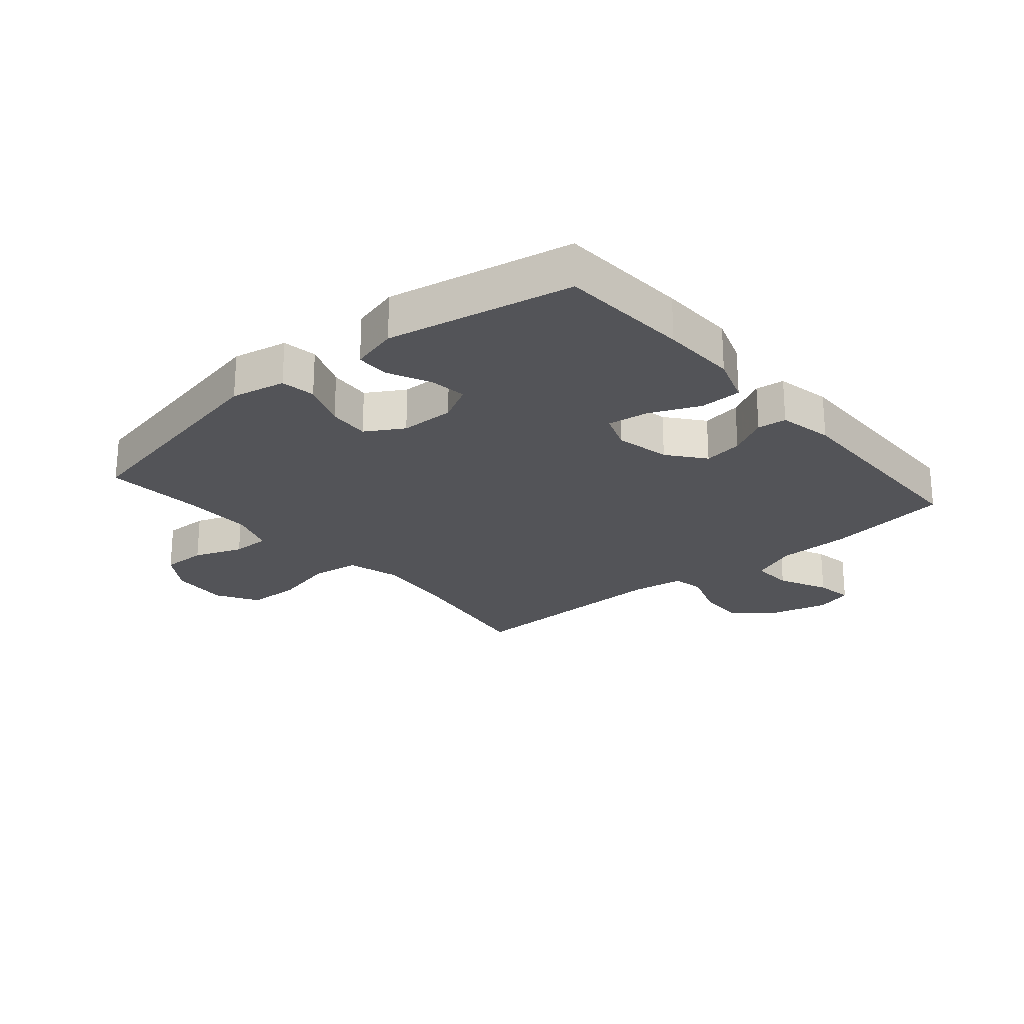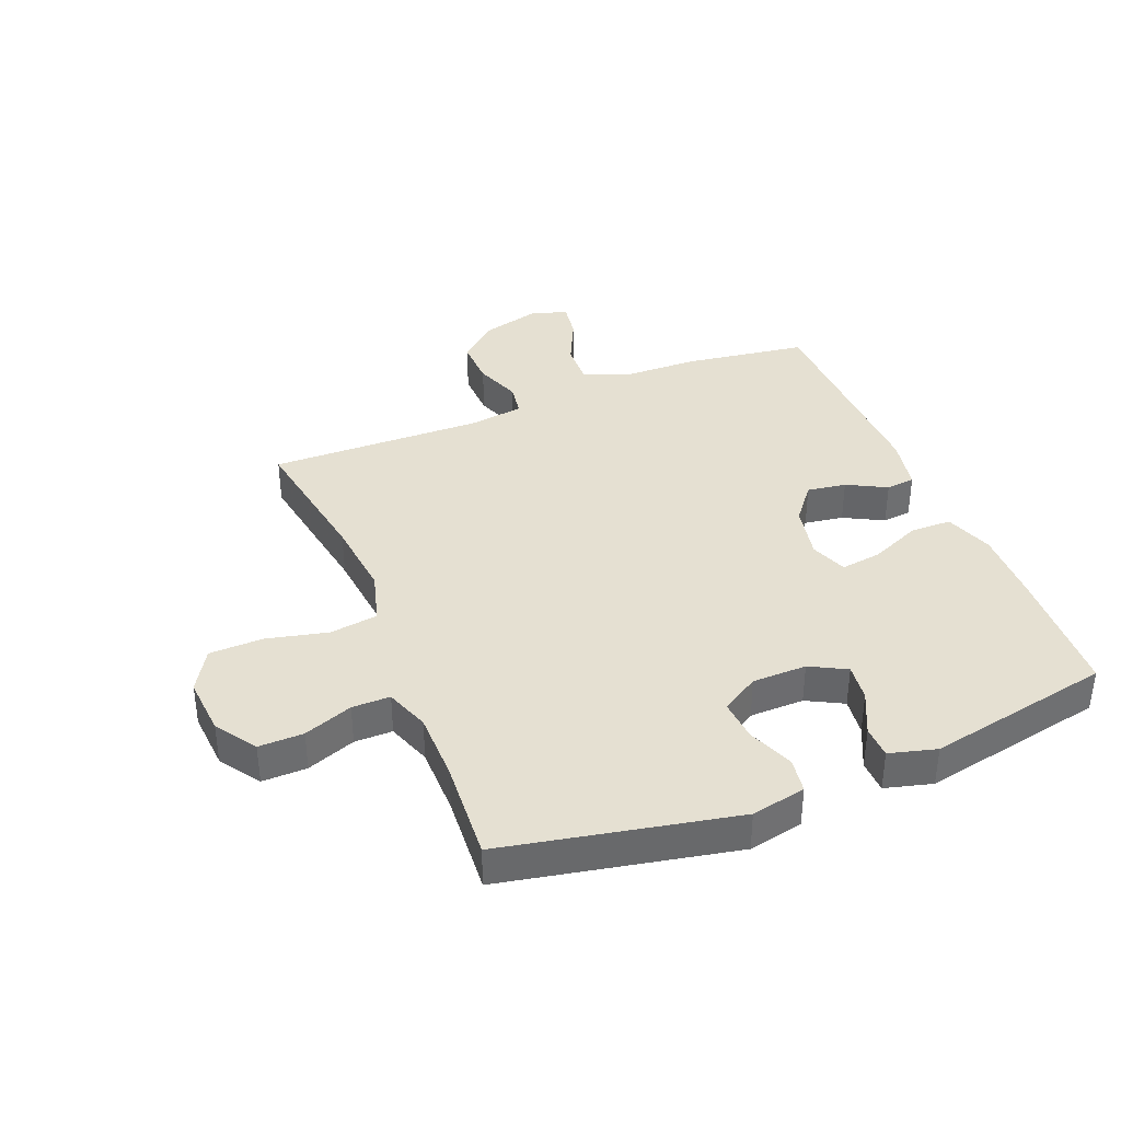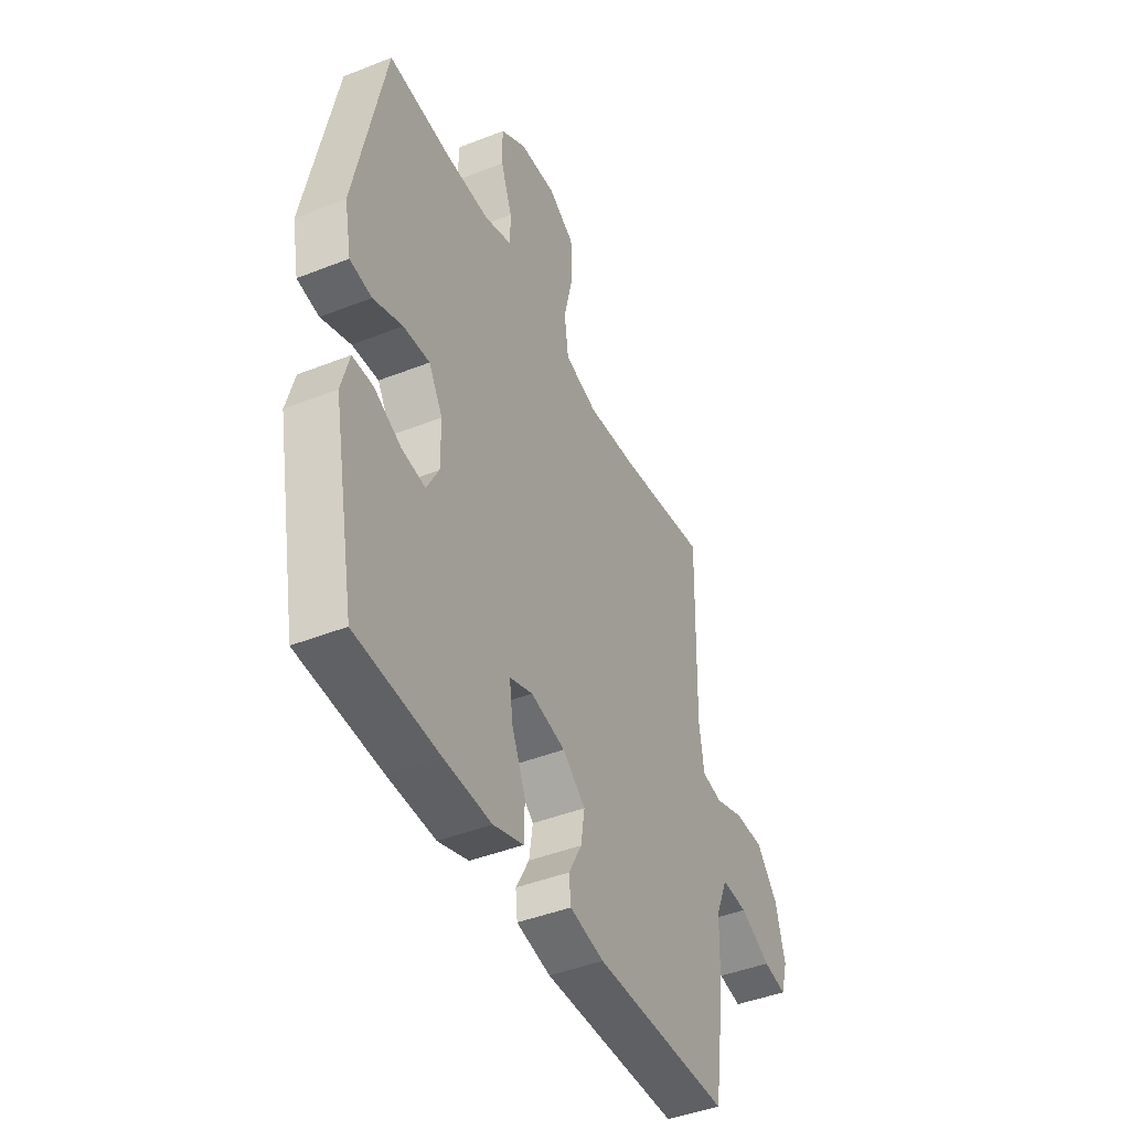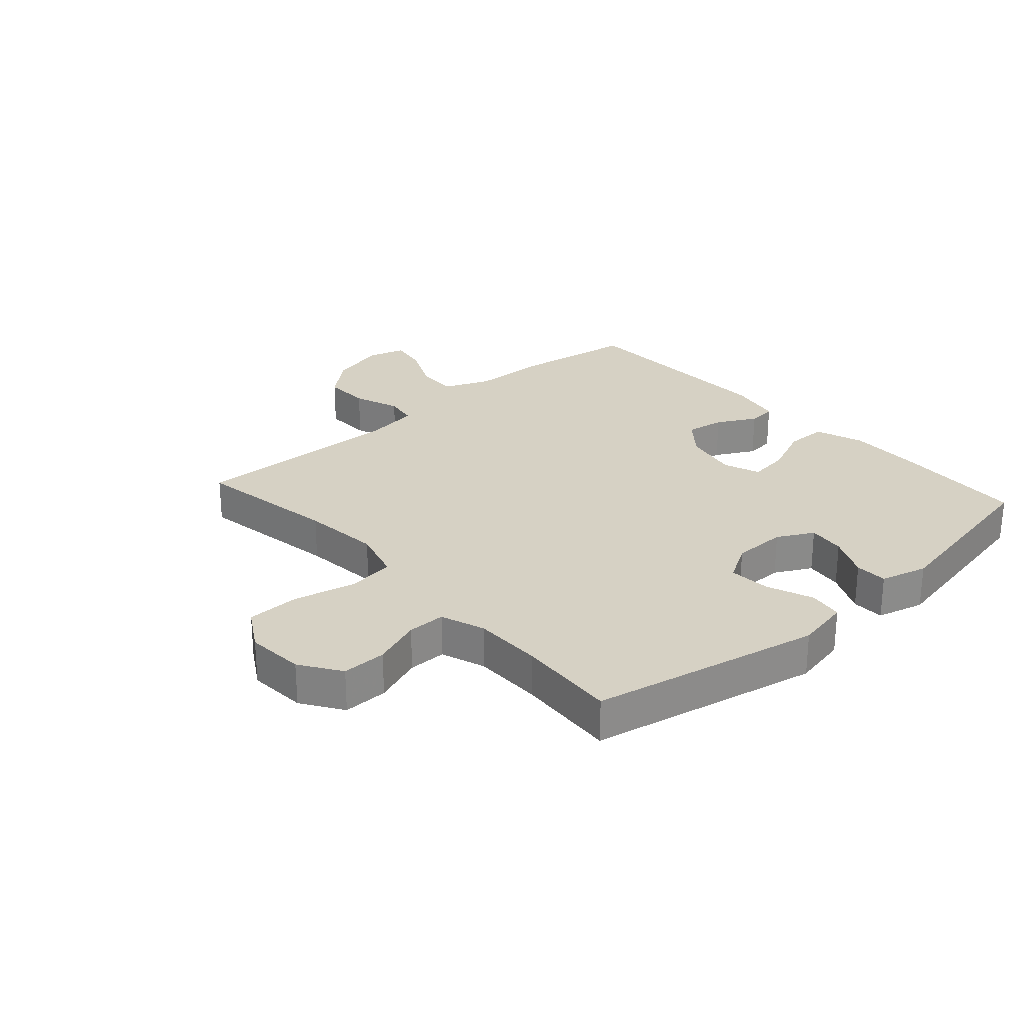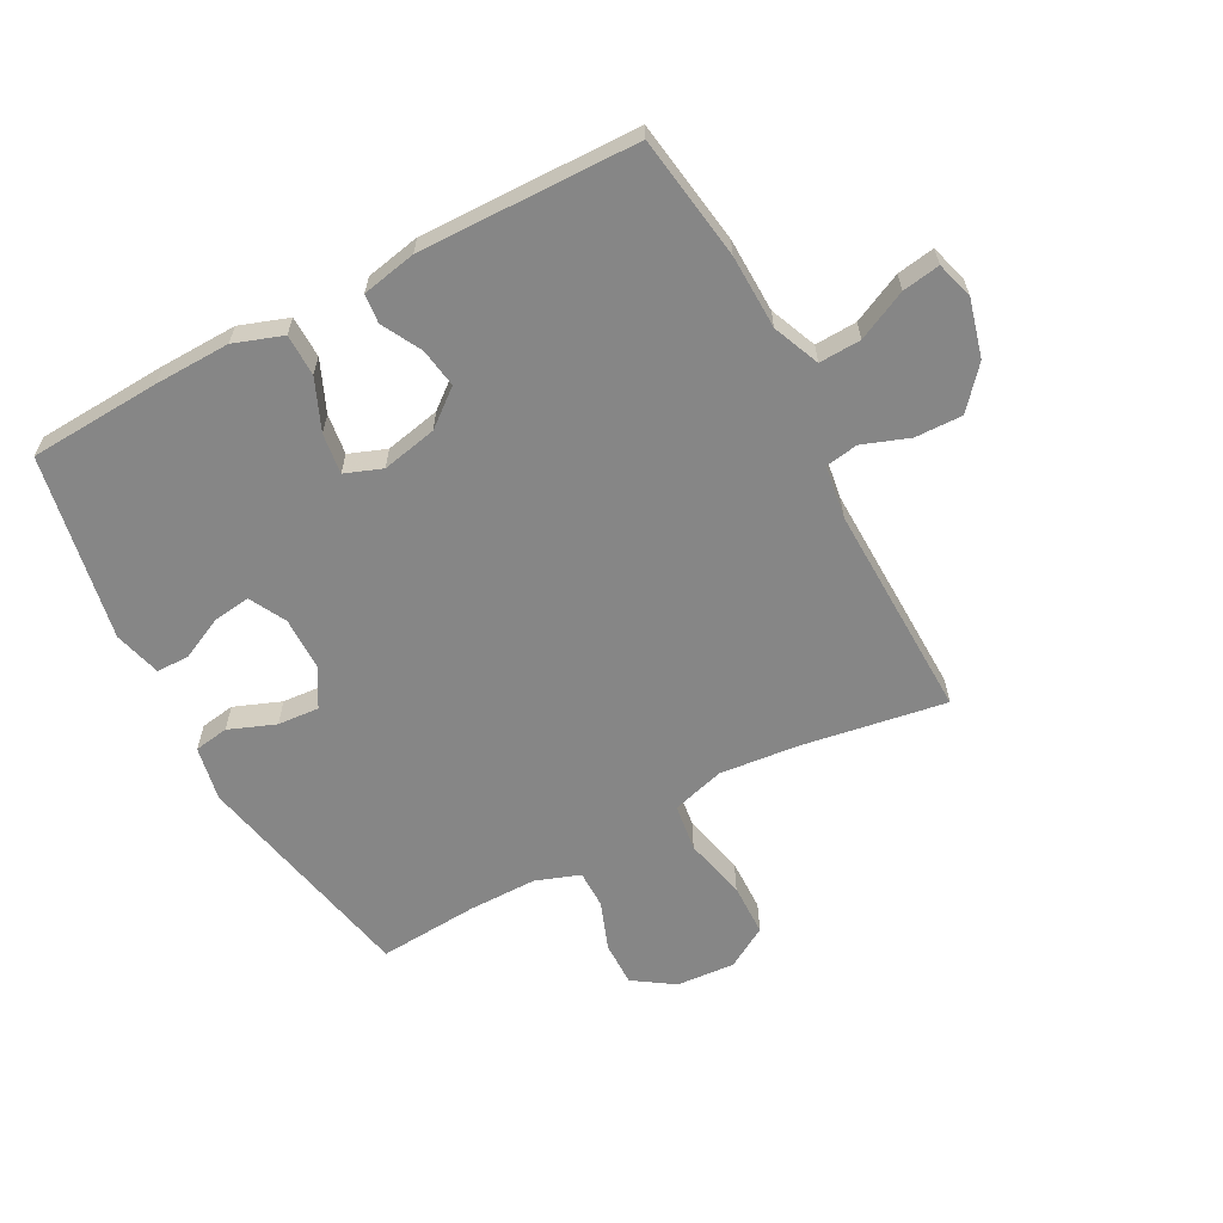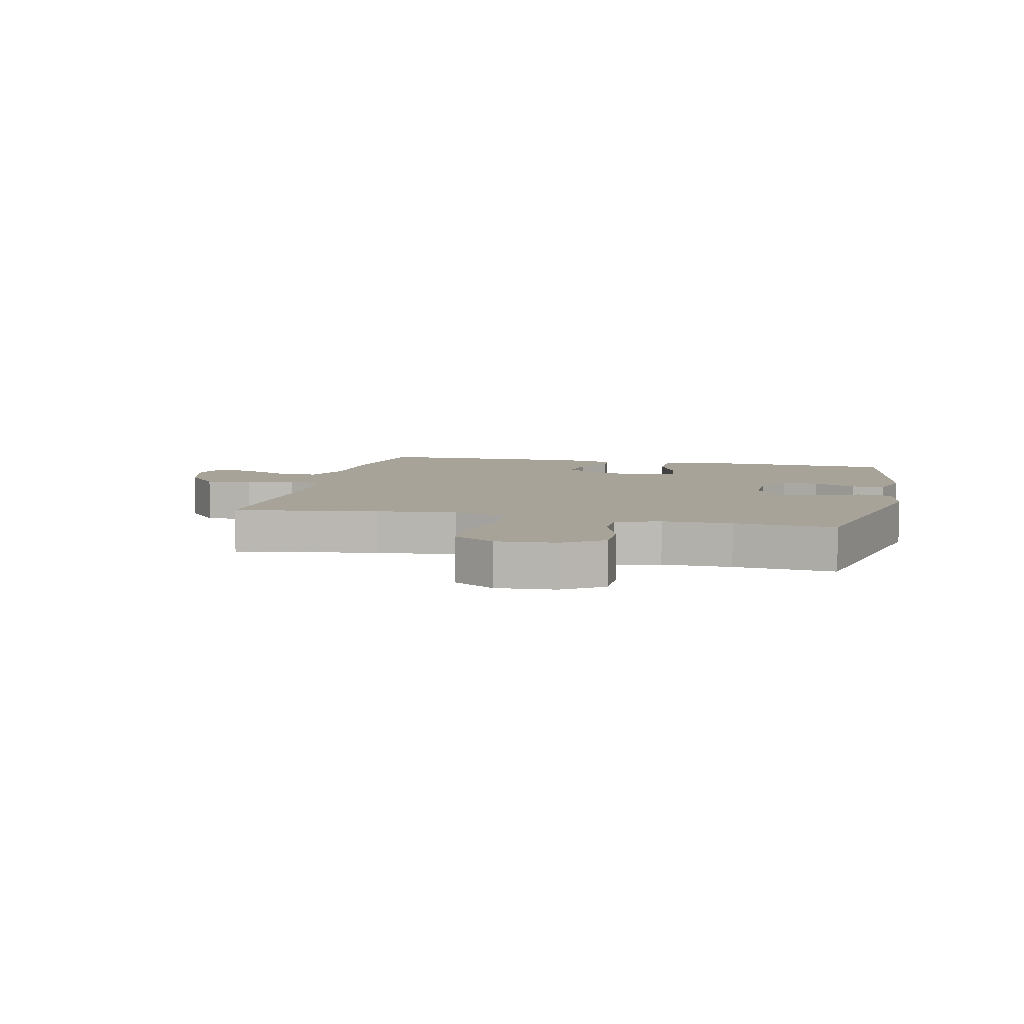
<metadata>
{"format":"obj","ext":"obj","renderer":"f3d","projection":"perspective","resolution":1024,"background":"white","views":[{"elev":-23.5,"azim":130.4,"up":"+Y"},{"elev":37.8,"azim":67.9,"up":"+Y"},{"elev":-43.9,"azim":114.9,"up":"+Z"},{"elev":26.7,"azim":48.3,"up":"+Y"},{"elev":-62.0,"azim":-151.9,"up":"+Y"},{"elev":6.8,"azim":13.2,"up":"+Y"}]}
</metadata>
<code>
v -0.5 0.07 0.5
v -0.261 0.07 0.461
v -0.131 0.07 0.448
v -0.044 0.07 0.473
v -0.033 0.07 0.552
v -0.057 0.07 0.655
v -0.055 0.07 0.743
v 0.014 0.07 0.784
v 0.111 0.07 0.777
v 0.178 0.07 0.732
v 0.177 0.07 0.658
v 0.147 0.07 0.577
v 0.147 0.07 0.514
v 0.22 0.07 0.488
v 0.334 0.07 0.488
v 0.5 0.07 0.5
v 0.578 0.07 0.119
v 0.56 0.07 0.029
v 0.503 0.07 0.02
v 0.426 0.07 0.05
v 0.357 0.07 0.055
v 0.32 0.07 -0.007
v 0.319 0.07 -0.097
v 0.351 0.07 -0.157
v 0.413 0.07 -0.149
v 0.484 0.07 -0.115
v 0.538 0.07 -0.116
v 0.559 0.07 -0.194
v 0.5 0.07 -0.5
v 0.283 0.07 -0.512
v 0.158 0.07 -0.515
v 0.078 0.07 -0.487
v 0.077 0.07 -0.418
v 0.113 0.07 -0.334
v 0.122 0.07 -0.267
v 0.061 0.07 -0.244
v -0.03 0.07 -0.263
v -0.09 0.07 -0.311
v -0.08 0.07 -0.376
v -0.045 0.07 -0.441
v -0.05 0.07 -0.489
v -0.14 0.07 -0.507
v -0.5 0.07 -0.5
v -0.53 0.07 -0.296
v -0.533 0.07 -0.173
v -0.565 0.07 -0.096
v -0.634 0.07 -0.099
v -0.716 0.07 -0.138
v -0.778 0.07 -0.148
v -0.796 0.07 -0.086
v -0.771 0.07 0.009
v -0.714 0.07 0.075
v -0.636 0.07 0.073
v -0.559 0.07 0.045
v -0.505 0.07 0.054
v -0.492 0.07 0.142
v -0.5 0 0.5
v -0.261 0 0.461
v -0.131 0 0.448
v -0.044 0 0.473
v -0.033 0 0.552
v -0.057 0 0.655
v -0.055 0 0.743
v 0.014 0 0.784
v 0.111 0 0.777
v 0.178 0 0.732
v 0.177 0 0.658
v 0.147 0 0.577
v 0.147 0 0.514
v 0.22 0 0.488
v 0.334 0 0.488
v 0.5 0 0.5
v 0.578 0 0.119
v 0.56 0 0.029
v 0.503 0 0.02
v 0.426 0 0.05
v 0.357 0 0.055
v 0.32 0 -0.007
v 0.319 0 -0.097
v 0.351 0 -0.157
v 0.413 0 -0.149
v 0.484 0 -0.115
v 0.538 0 -0.116
v 0.559 0 -0.194
v 0.5 0 -0.5
v 0.283 0 -0.512
v 0.158 0 -0.515
v 0.078 0 -0.487
v 0.077 0 -0.418
v 0.113 0 -0.334
v 0.122 0 -0.267
v 0.061 0 -0.244
v -0.03 0 -0.263
v -0.09 0 -0.311
v -0.08 0 -0.376
v -0.045 0 -0.441
v -0.05 0 -0.489
v -0.14 0 -0.507
v -0.5 0 -0.5
v -0.53 0 -0.296
v -0.533 0 -0.173
v -0.565 0 -0.096
v -0.634 0 -0.099
v -0.716 0 -0.138
v -0.778 0 -0.148
v -0.796 0 -0.086
v -0.771 0 0.009
v -0.714 0 0.075
v -0.636 0 0.073
v -0.559 0 0.045
v -0.505 0 0.054
v -0.492 0 0.142
f 52 53 54
f 51 52 54
f 50 51 54
f 49 50 54
f 48 49 54
f 47 48 54
f 46 47 54 55
f 45 46 55
f 45 55 56
f 44 45 56
f 43 44 56
f 42 43 56
f 41 42 56
f 40 41 56
f 39 40 56
f 32 33 34
f 31 32 34
f 30 31 34
f 29 30 34
f 28 29 34
f 27 28 34
f 26 27 34
f 25 26 34
f 24 25 34 35
f 23 24 35 36
f 18 19 20
f 17 18 20
f 16 17 20
f 15 16 20
f 14 15 20 21
f 13 14 21 22
f 10 11 12
f 9 10 12
f 8 9 12
f 7 8 12
f 6 7 12
f 5 6 12
f 4 5 12 13
f 23 36 37
f 22 23 37
f 13 22 37
f 4 13 37
f 3 4 37
f 56 1 2
f 39 56 2
f 38 39 2
f 2 3 37 38
f 110 109 108
f 110 108 107
f 110 107 106
f 110 106 105
f 110 105 104
f 110 104 103
f 111 110 103 102
f 111 102 101
f 112 111 101
f 112 101 100
f 112 100 99
f 112 99 98
f 112 98 97
f 112 97 96
f 112 96 95
f 90 89 88
f 90 88 87
f 90 87 86
f 90 86 85
f 90 85 84
f 90 84 83
f 90 83 82
f 90 82 81
f 91 90 81 80
f 92 91 80 79
f 76 75 74
f 76 74 73
f 76 73 72
f 76 72 71
f 77 76 71 70
f 78 77 70 69
f 68 67 66
f 68 66 65
f 68 65 64
f 68 64 63
f 68 63 62
f 68 62 61
f 69 68 61 60
f 93 92 79
f 93 79 78
f 93 78 69
f 93 69 60
f 93 60 59
f 58 57 112
f 58 112 95
f 58 95 94
f 94 93 59 58
f 1 57 58 2
f 2 58 59 3
f 3 59 60 4
f 4 60 61 5
f 5 61 62 6
f 6 62 63 7
f 7 63 64 8
f 8 64 65 9
f 9 65 66 10
f 10 66 67 11
f 11 67 68 12
f 12 68 69 13
f 13 69 70 14
f 14 70 71 15
f 15 71 72 16
f 16 72 73 17
f 17 73 74 18
f 18 74 75 19
f 19 75 76 20
f 20 76 77 21
f 21 77 78 22
f 22 78 79 23
f 23 79 80 24
f 24 80 81 25
f 25 81 82 26
f 26 82 83 27
f 27 83 84 28
f 28 84 85 29
f 29 85 86 30
f 30 86 87 31
f 31 87 88 32
f 32 88 89 33
f 33 89 90 34
f 34 90 91 35
f 35 91 92 36
f 36 92 93 37
f 37 93 94 38
f 38 94 95 39
f 39 95 96 40
f 40 96 97 41
f 41 97 98 42
f 42 98 99 43
f 43 99 100 44
f 44 100 101 45
f 45 101 102 46
f 46 102 103 47
f 47 103 104 48
f 48 104 105 49
f 49 105 106 50
f 50 106 107 51
f 51 107 108 52
f 52 108 109 53
f 53 109 110 54
f 54 110 111 55
f 55 111 112 56
f 56 112 57 1

</code>
